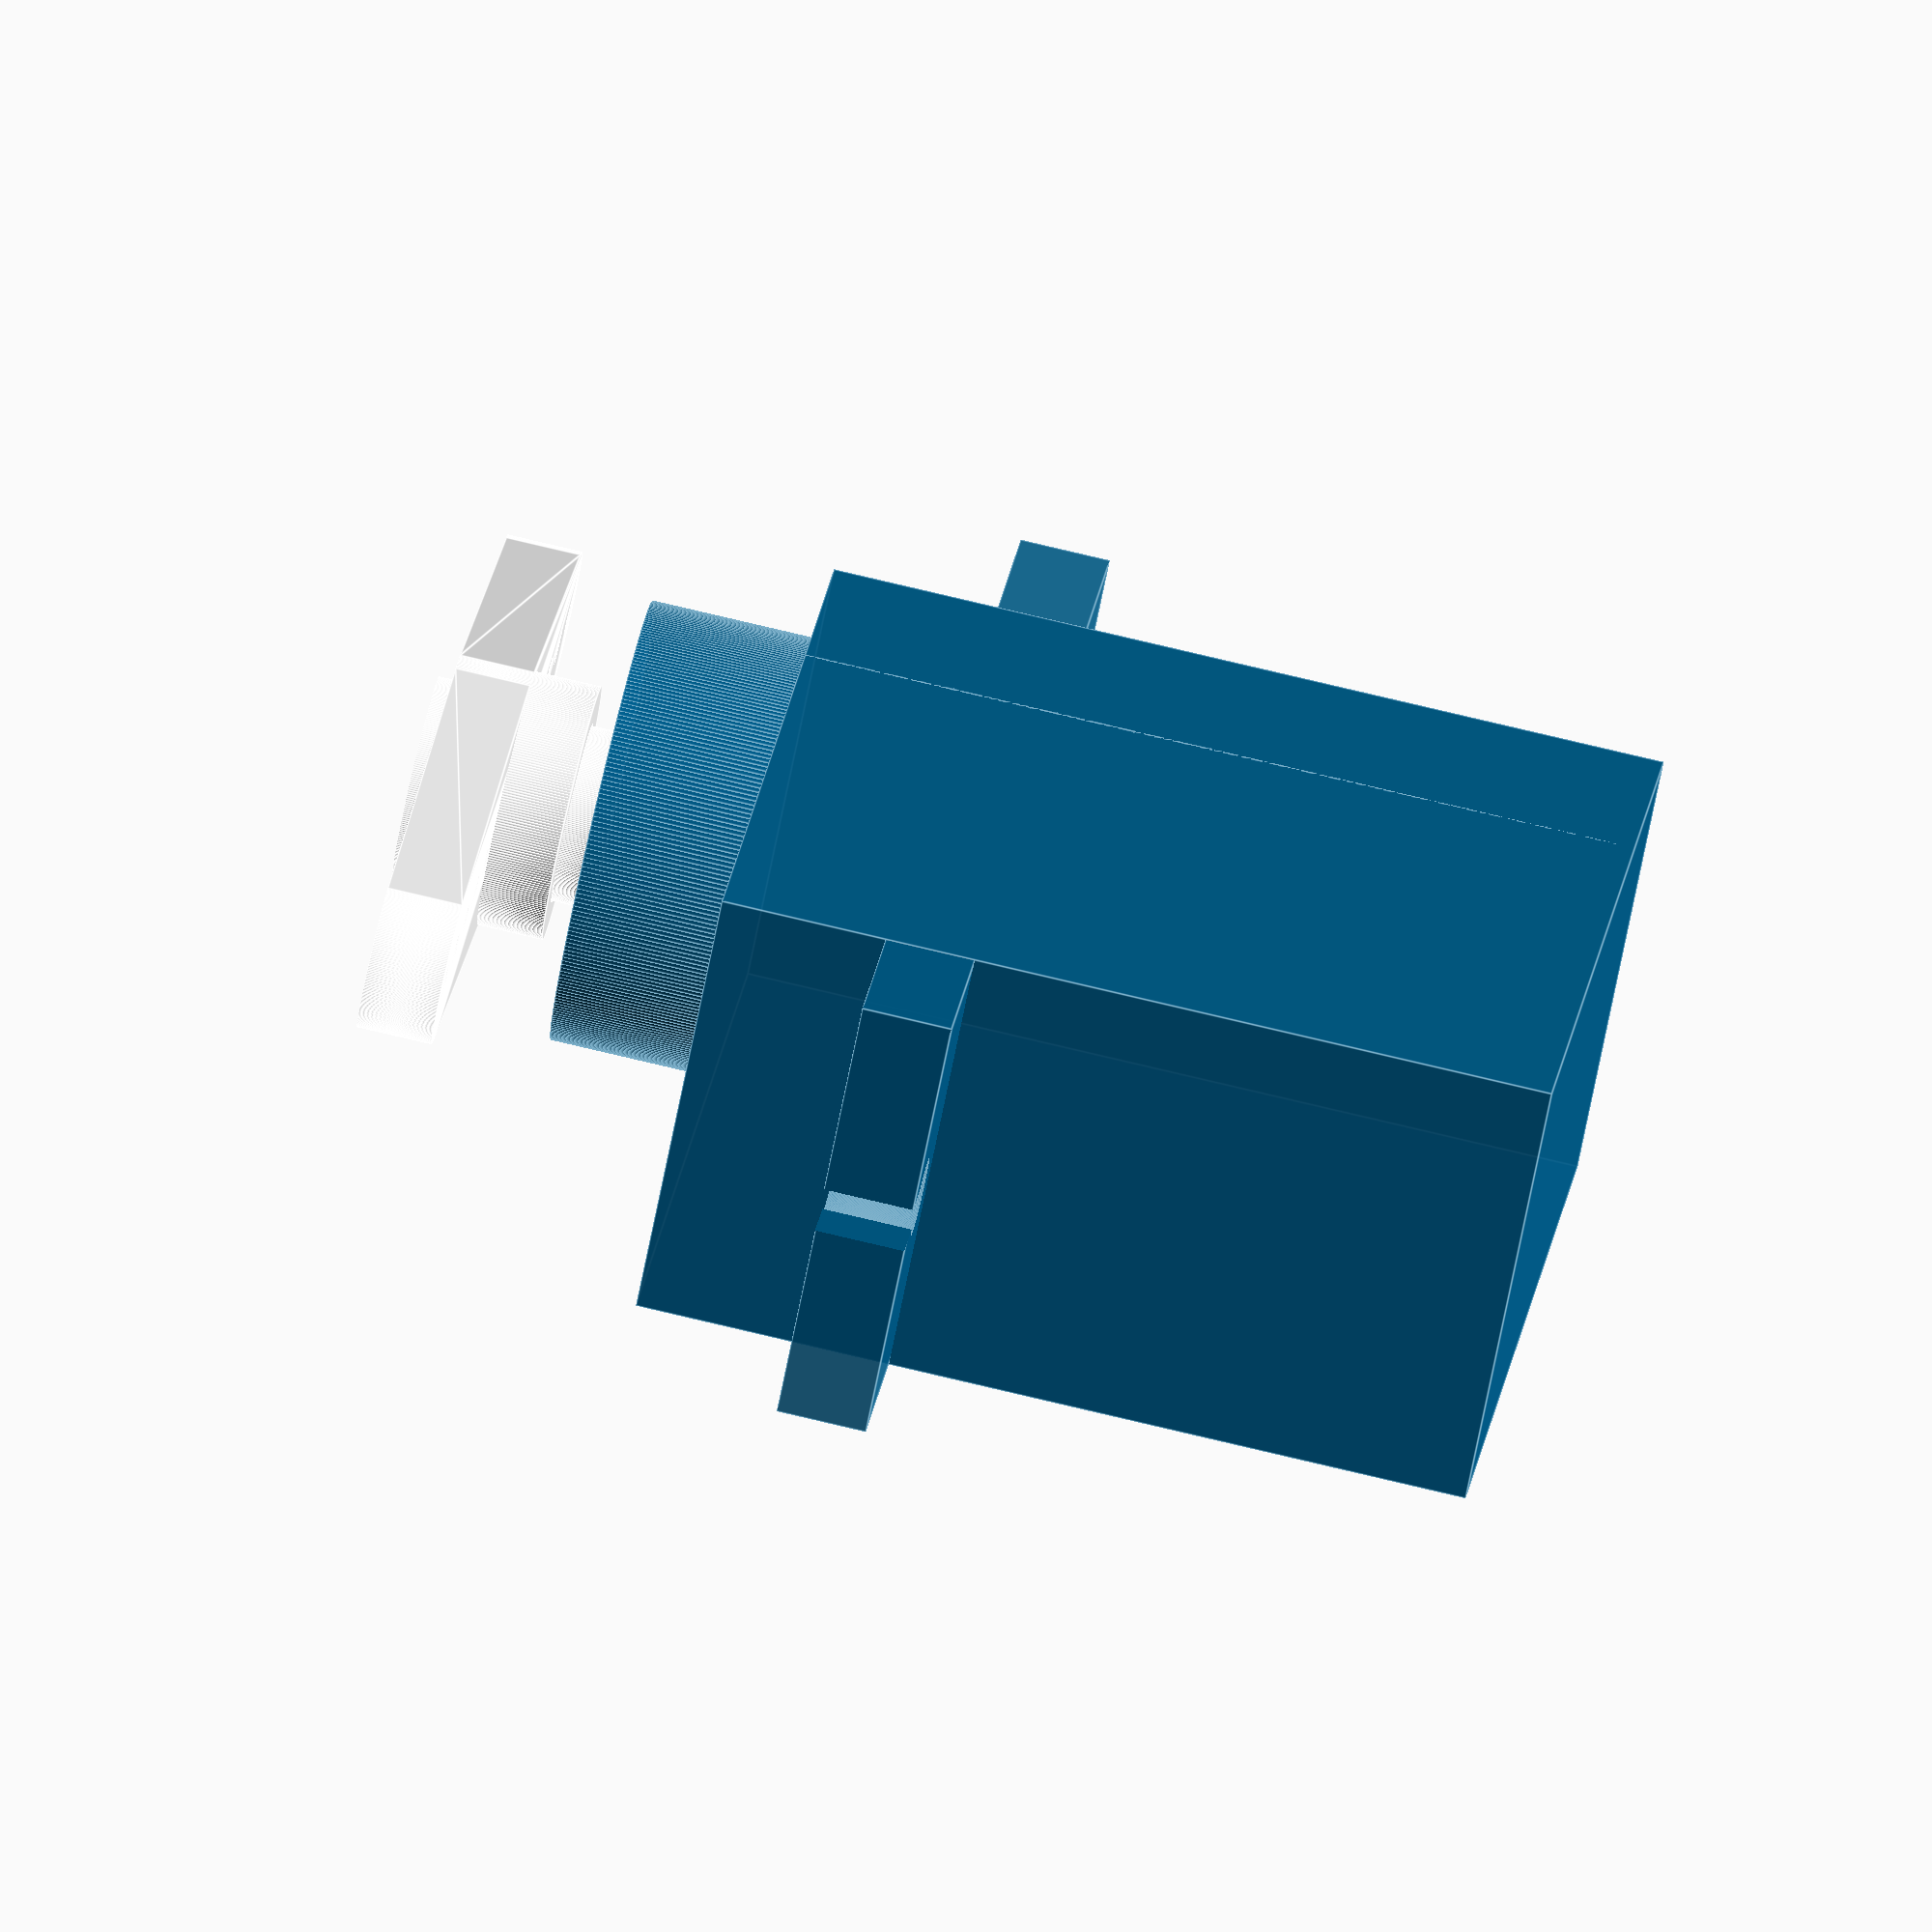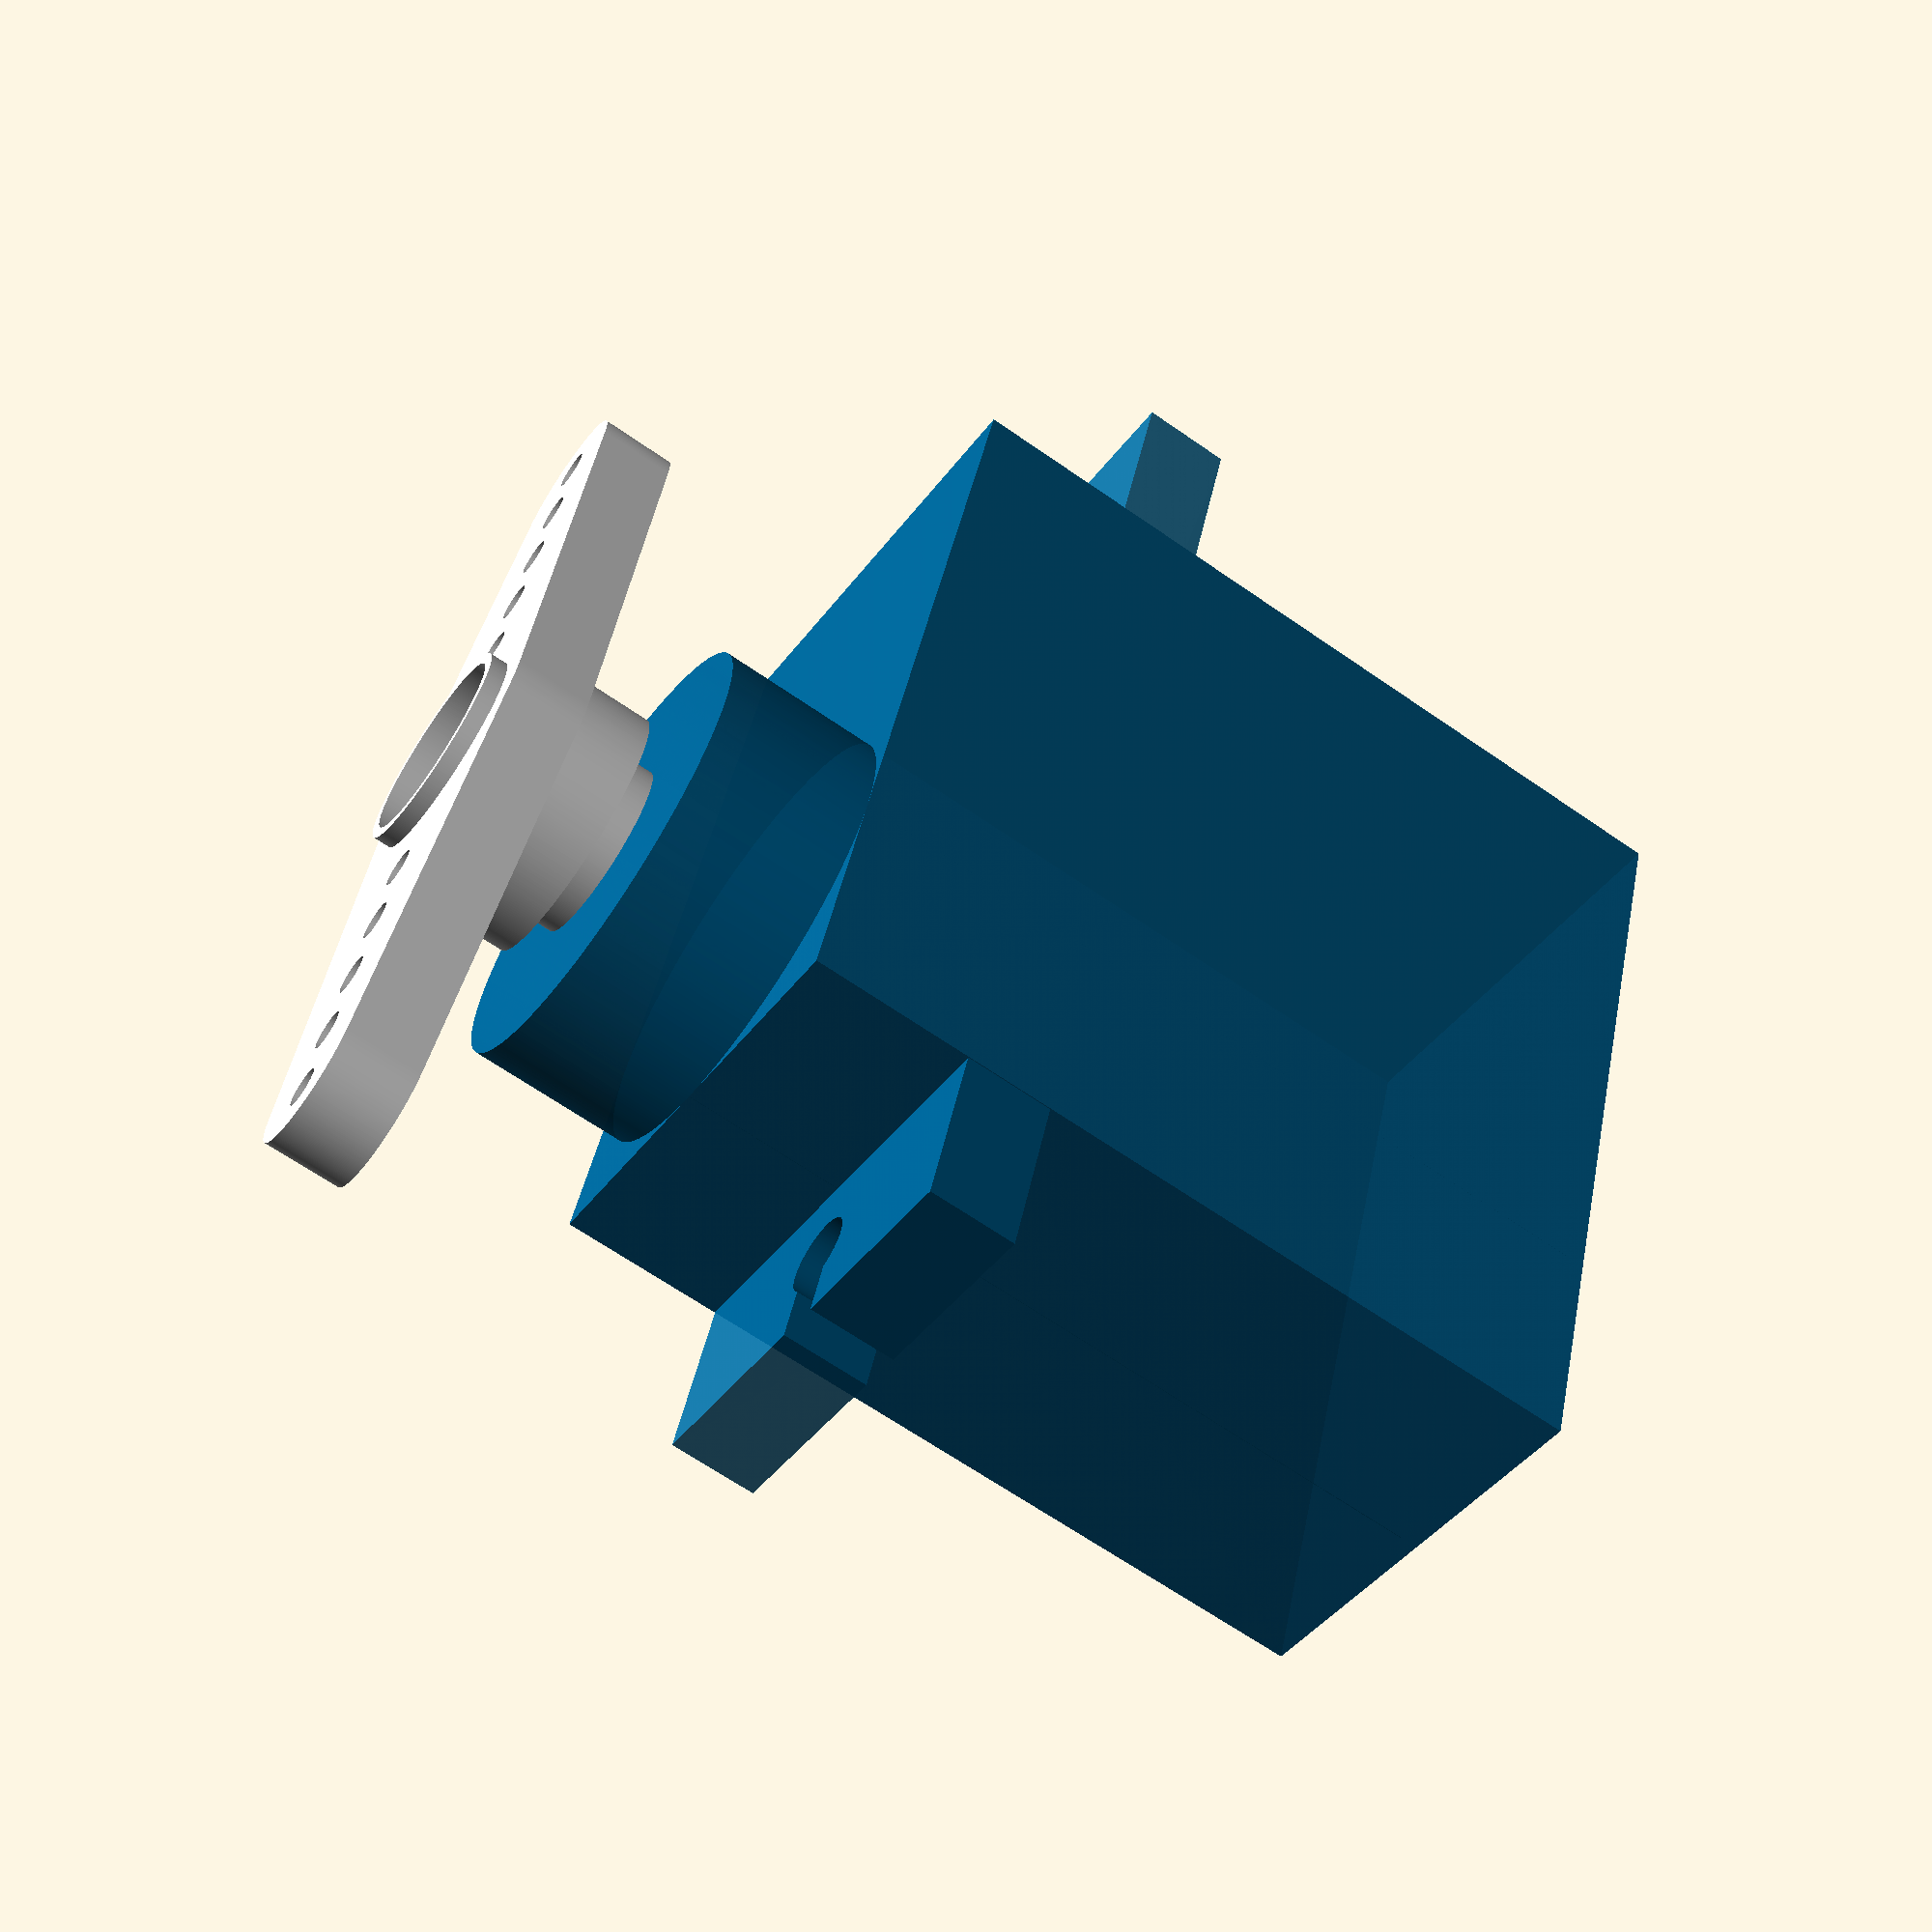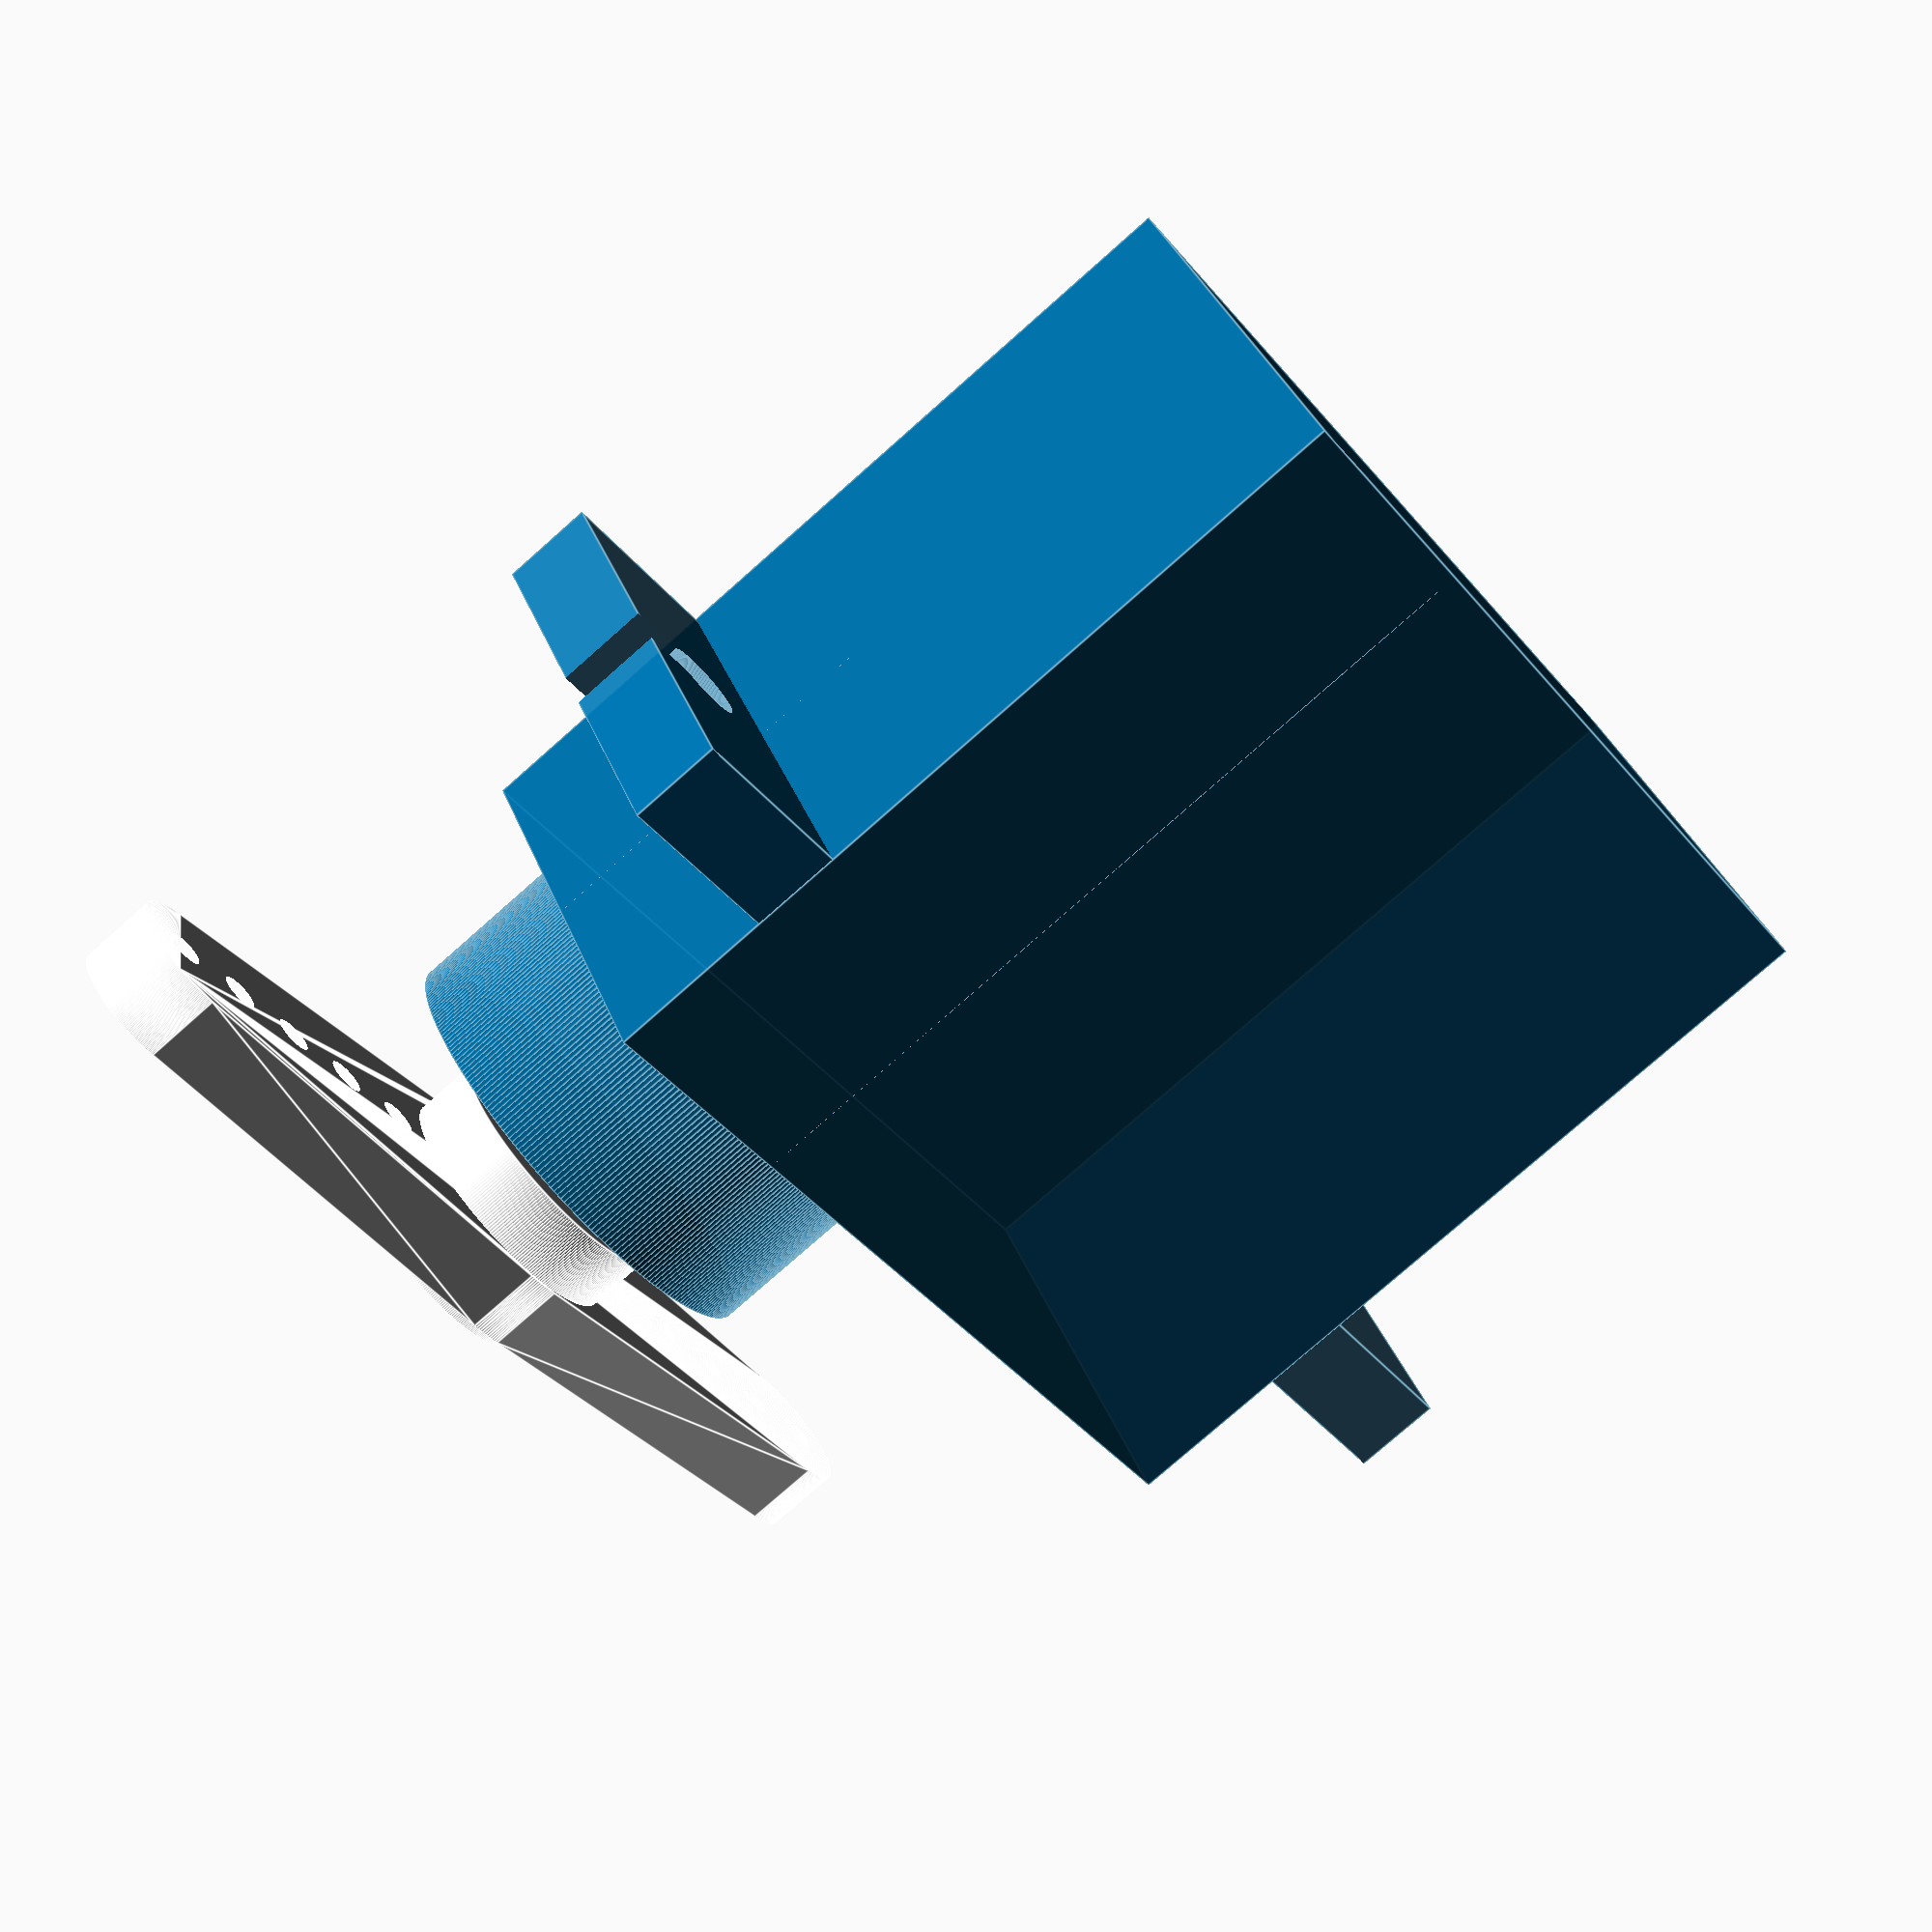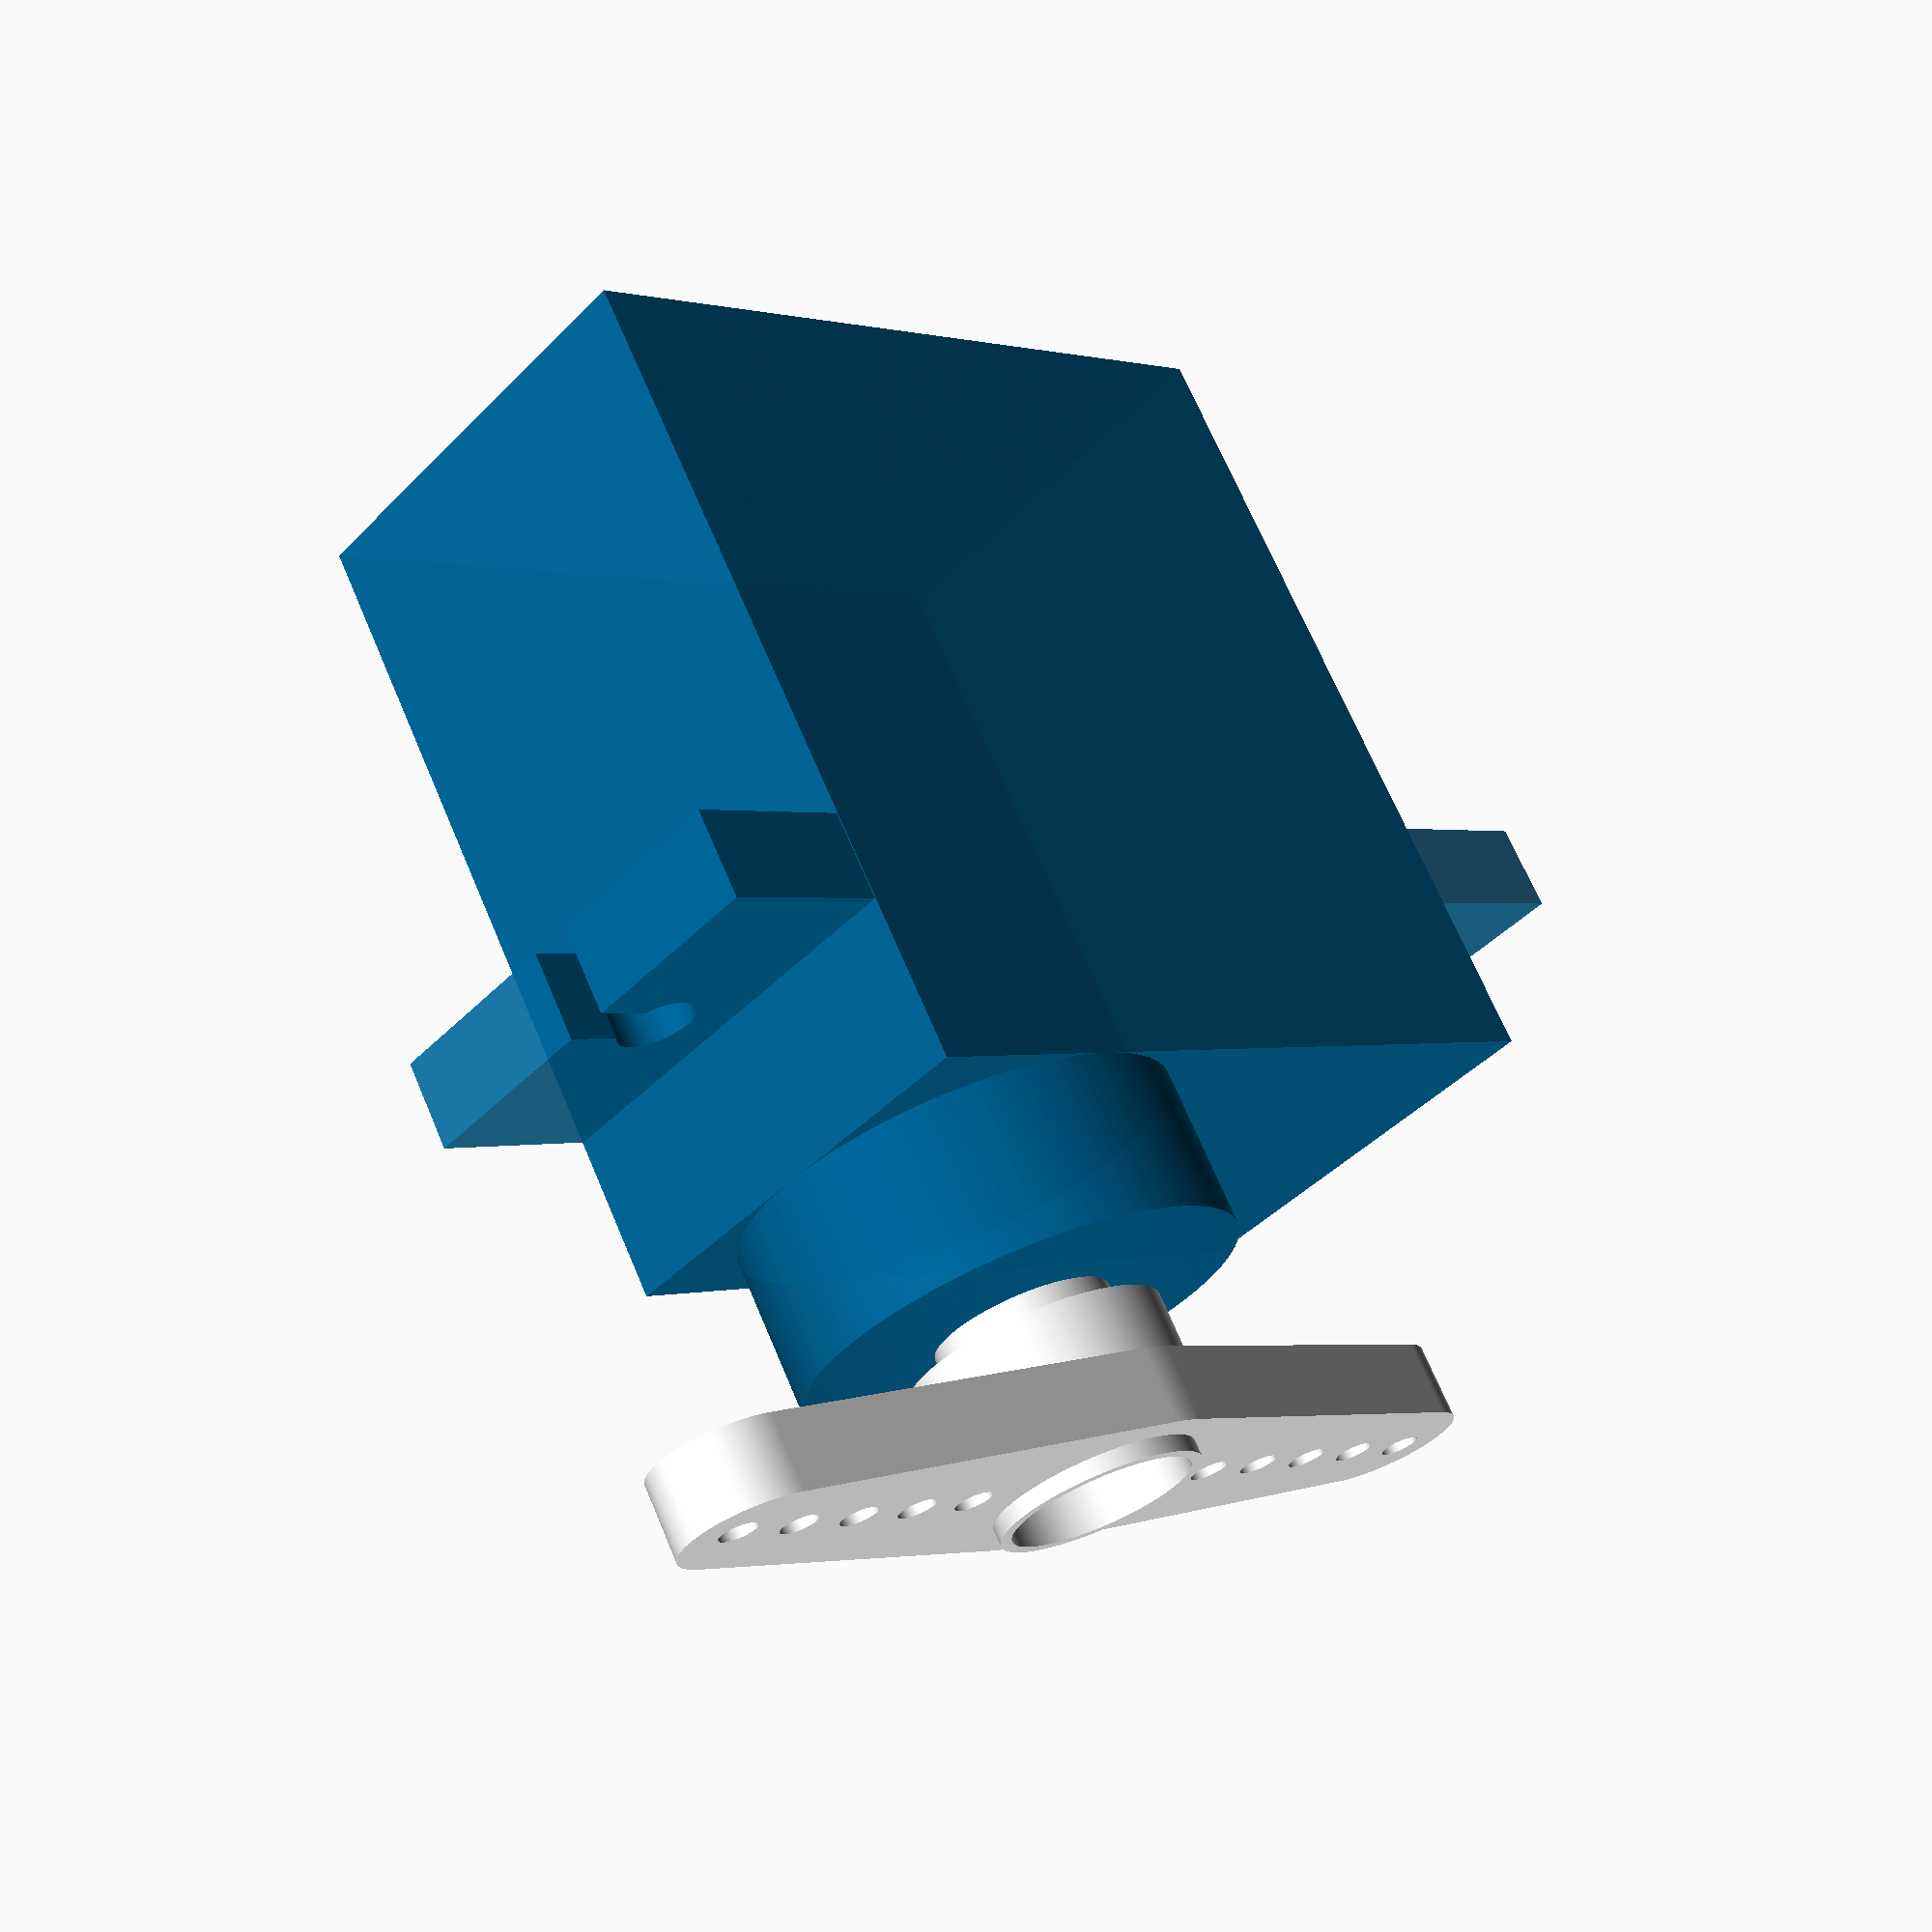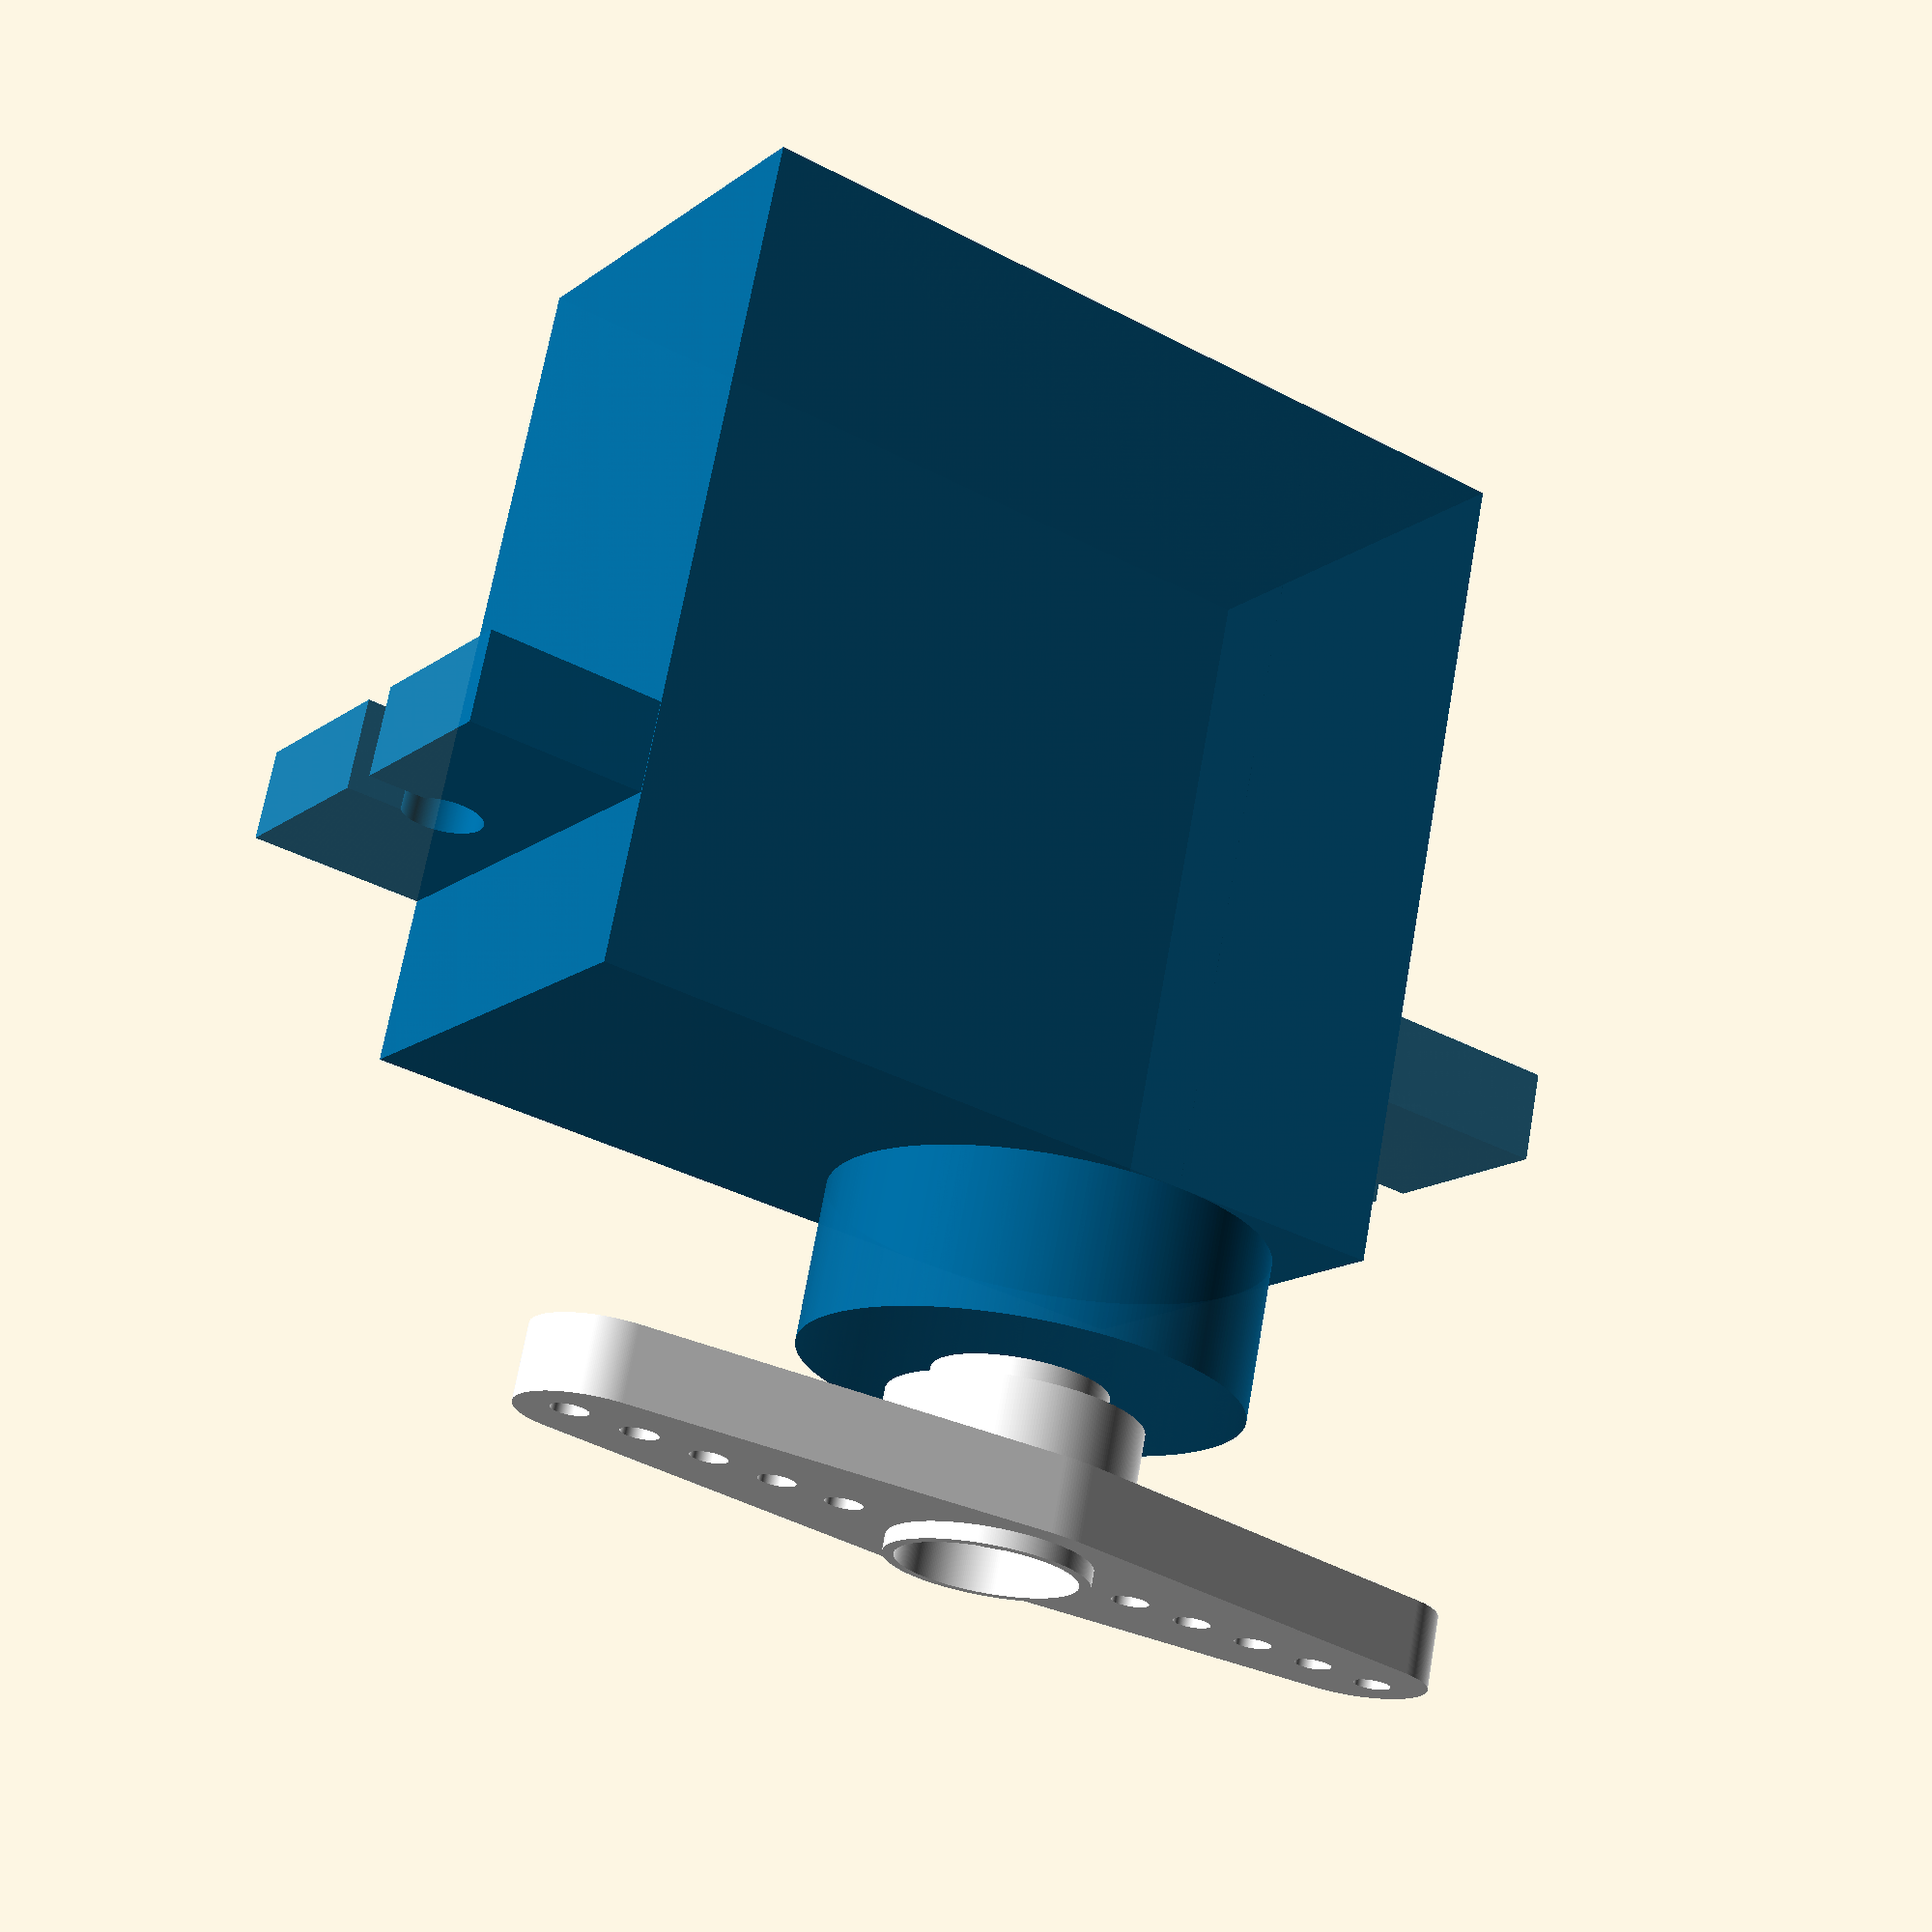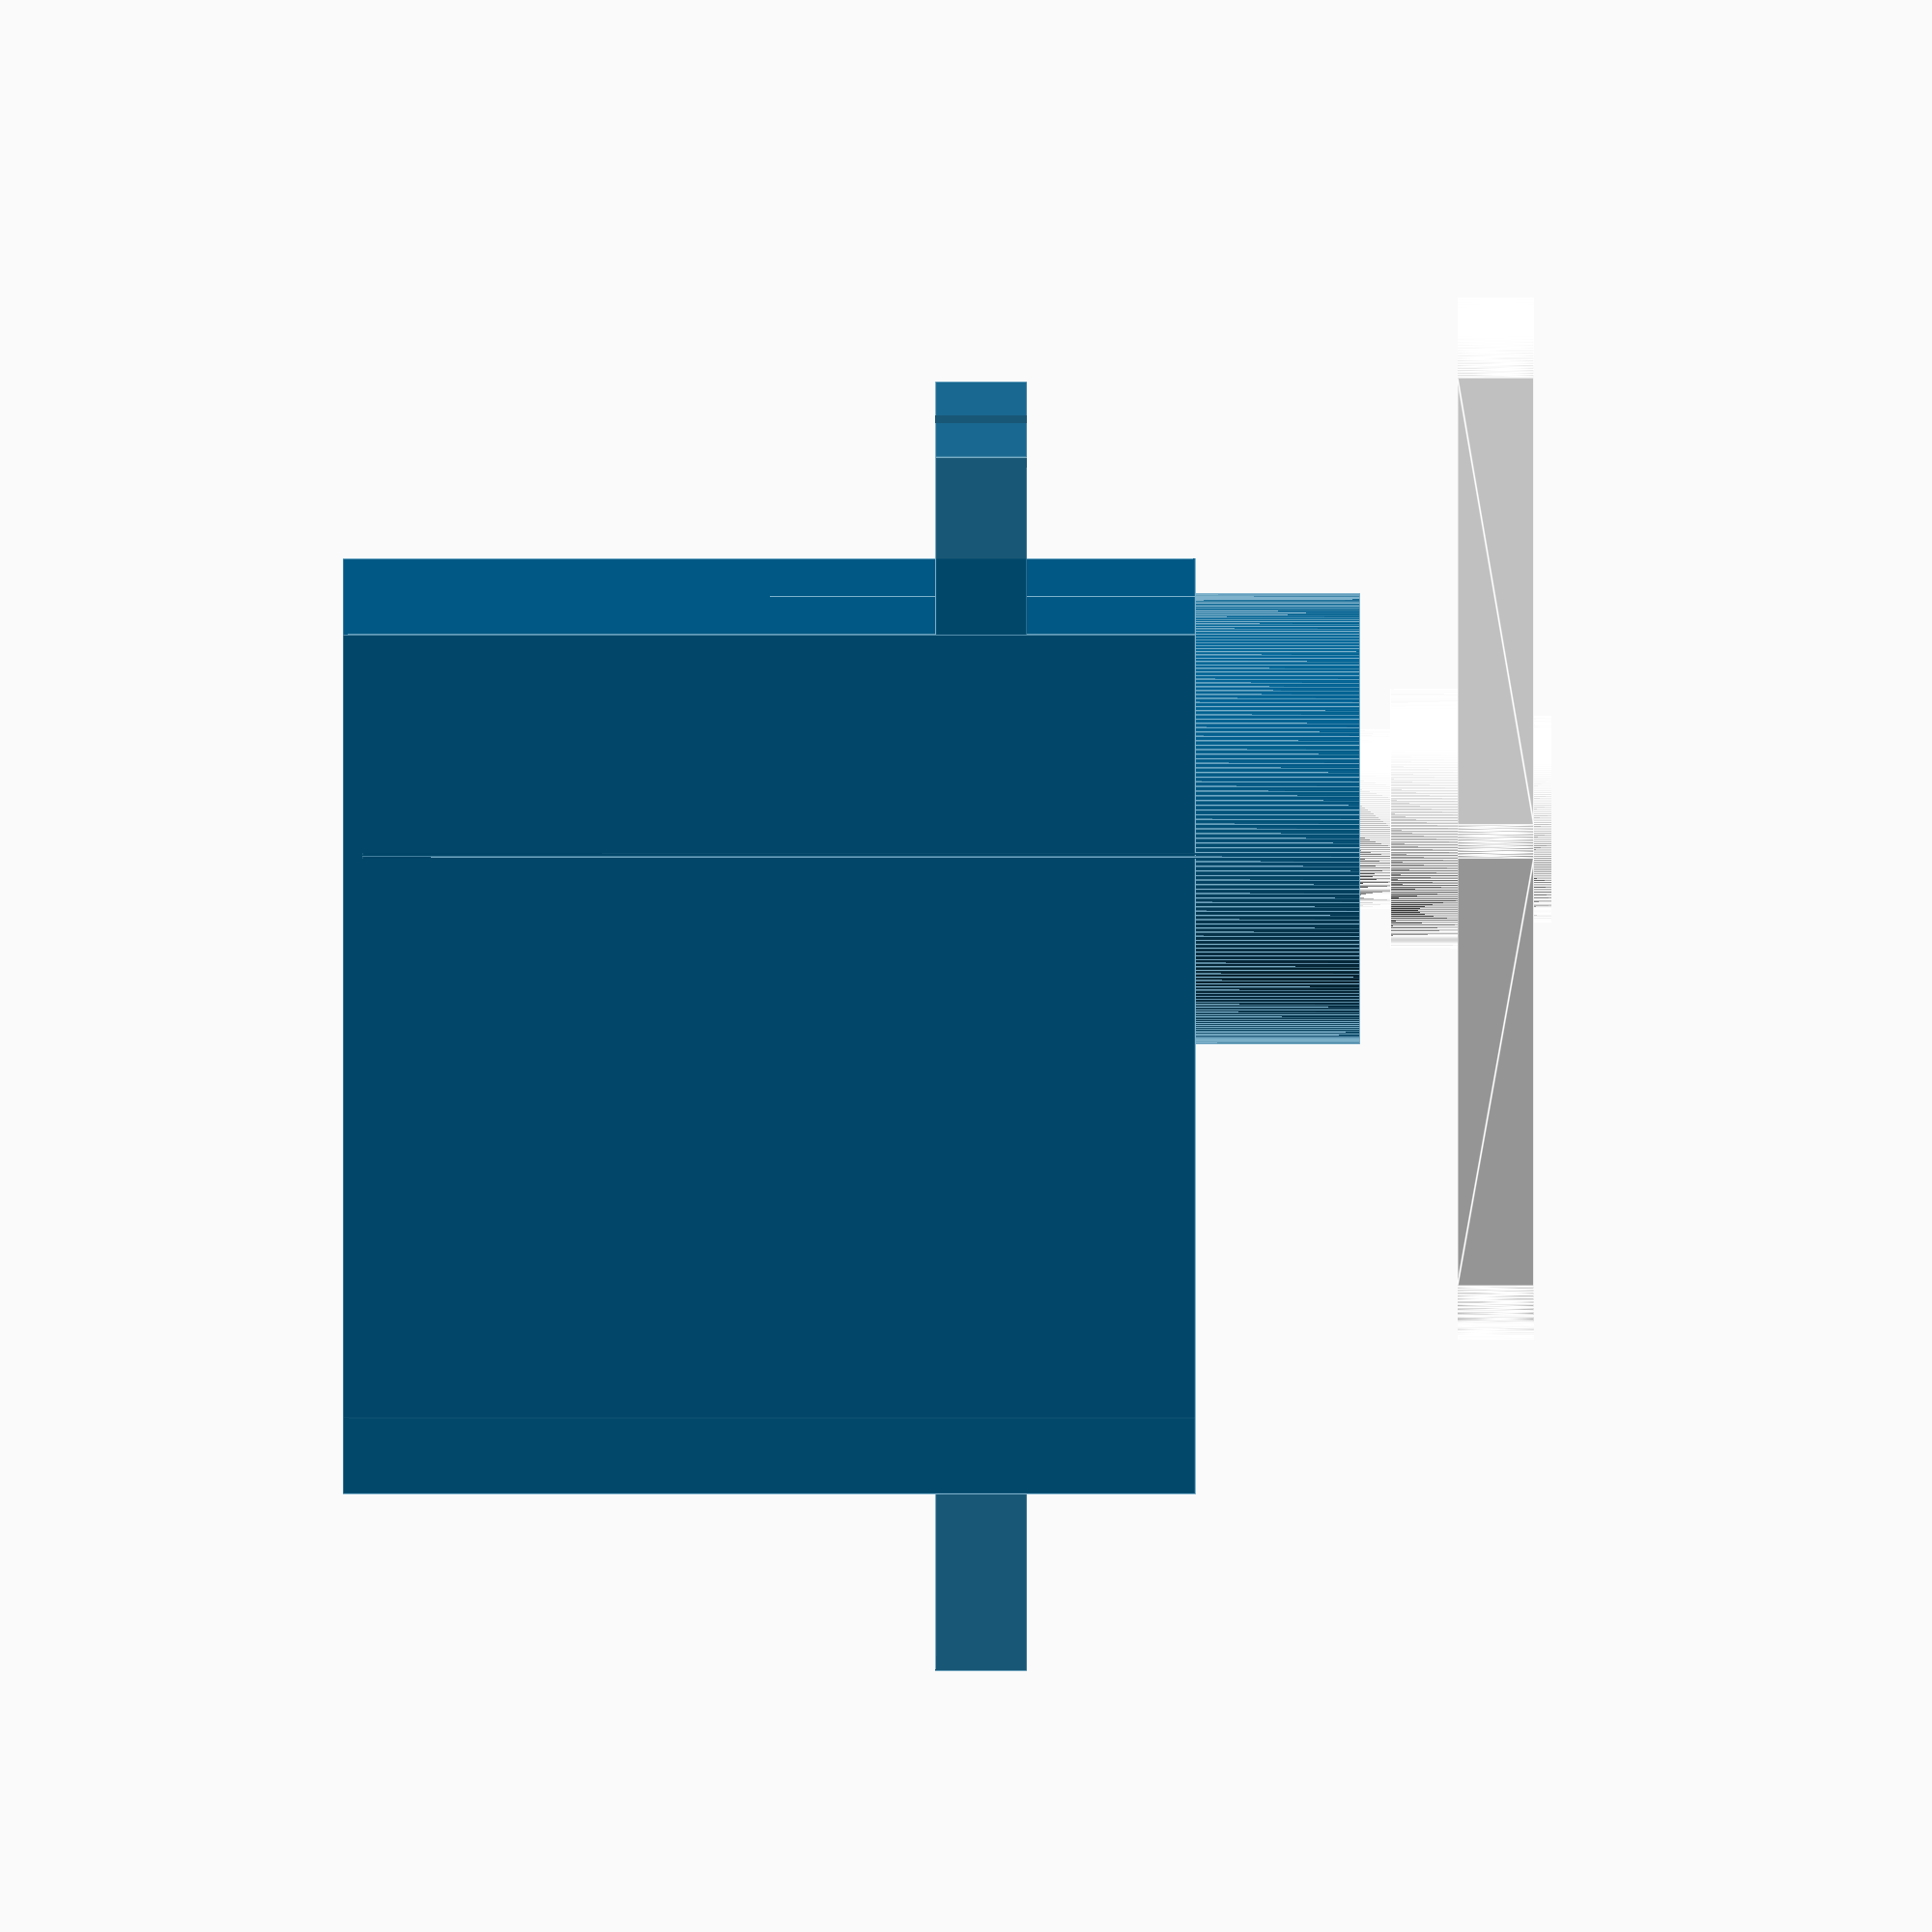
<openscad>
$fn = 300;

FEETECH_FS90R_Micro_Servo ();
translate ([0, 0, 29.15]) {
    mounting_hub ();
}

module FEETECH_FS90R_Micro_Servo () {
    color ([0, 0.4, 0.6, 0.9]) {
        translate ([-5.9, -5.9, 0]) {
            cube ([11.8, 22.8, 22.3]);
        }
        difference () {
            translate ([-5.875, -4.7 - 5.9, 15.5]) {
                cube ([11.75, 32.2, 2.4]);
            }
            translate ([0, -2.35 - 5.9, 15]) {
                cylinder (h = 3.4, d = 2.1);
                translate ([0, 27.5, 0]) {
                    cylinder (h = 3.4, d = 2.1);
                }
            }
            translate ([-0.6, -5.2 - 5.9, 15]) {
                cube ([1.2, 3, 3.4]);
            }
            translate ([-0.6, 25.45 - 5.9, 15]) {
                cube ([1.2, 3, 3.4]);
            }
        }
        translate ([0, 0, 0.5]) {
            cylinder (h = 26.1, d = 11.8);
        }
    }
    color ([1, 1, 1, 1]) {
        translate ([0, 0, 26.5]) {
            cylinder (h = 2.4, d = 4.7);
        }
    }
}

module mounting_hub () {
    dh = 4;
    
    color ([1, 1, 1, 1]) {
        rotate ([0, 0, $t * -360]) {
            difference () {
                union () {
                    translate ([0, 0, -1.75]) {
                        cylinder (h = 4.2, d = 6.8);
                    }
                    hull () {
                        cylinder (h = 2, d = 7);
                        translate ([0, 13.8 - dh / 2, 0]) {
                            cylinder (h = 2, d = dh);
                        }
                        translate ([0, -13.8 + dh / 2, 0]) {
                            cylinder (h = 2, d = dh);
                        }
                    }
                }
                difference () {
                    translate ([0, 0, 2]) {
                        cylinder (h = 0.95, d = 7.8);
                    }
                    translate ([0, 0, 1.5]) {
                        cylinder (h = 1.95, d = 5.4);
                    }
                }
                translate ([0, 0, -2.25]) {
                    cylinder (h = 2.9, d = 4.8);
                }
                translate ([0, 0, 1.25]) {
                    cylinder (h = 1.7, d = 4.8);
                }
                translate ([0, 0, -2.75]) {
                    cylinder (h = 5, d = 2.4);
                }
                for (i = [0: 2: 8]) {
                    translate ([0, -12.45 + i, -0.5]) {
                        cylinder (h = 3, d = 1);
                    }
                    translate ([0, 12.45 - i, -0.5]) {
                        cylinder (h = 3, d = 1);
                    }
                }
            }
        }
    }
}
</openscad>
<views>
elev=100.7 azim=214.0 roll=76.7 proj=o view=edges
elev=244.8 azim=199.0 roll=125.2 proj=p view=solid
elev=77.5 azim=299.0 roll=131.5 proj=p view=edges
elev=291.7 azim=133.7 roll=337.2 proj=p view=solid
elev=291.2 azim=303.6 roll=10.1 proj=p view=solid
elev=275.8 azim=254.5 roll=270.0 proj=o view=edges
</views>
